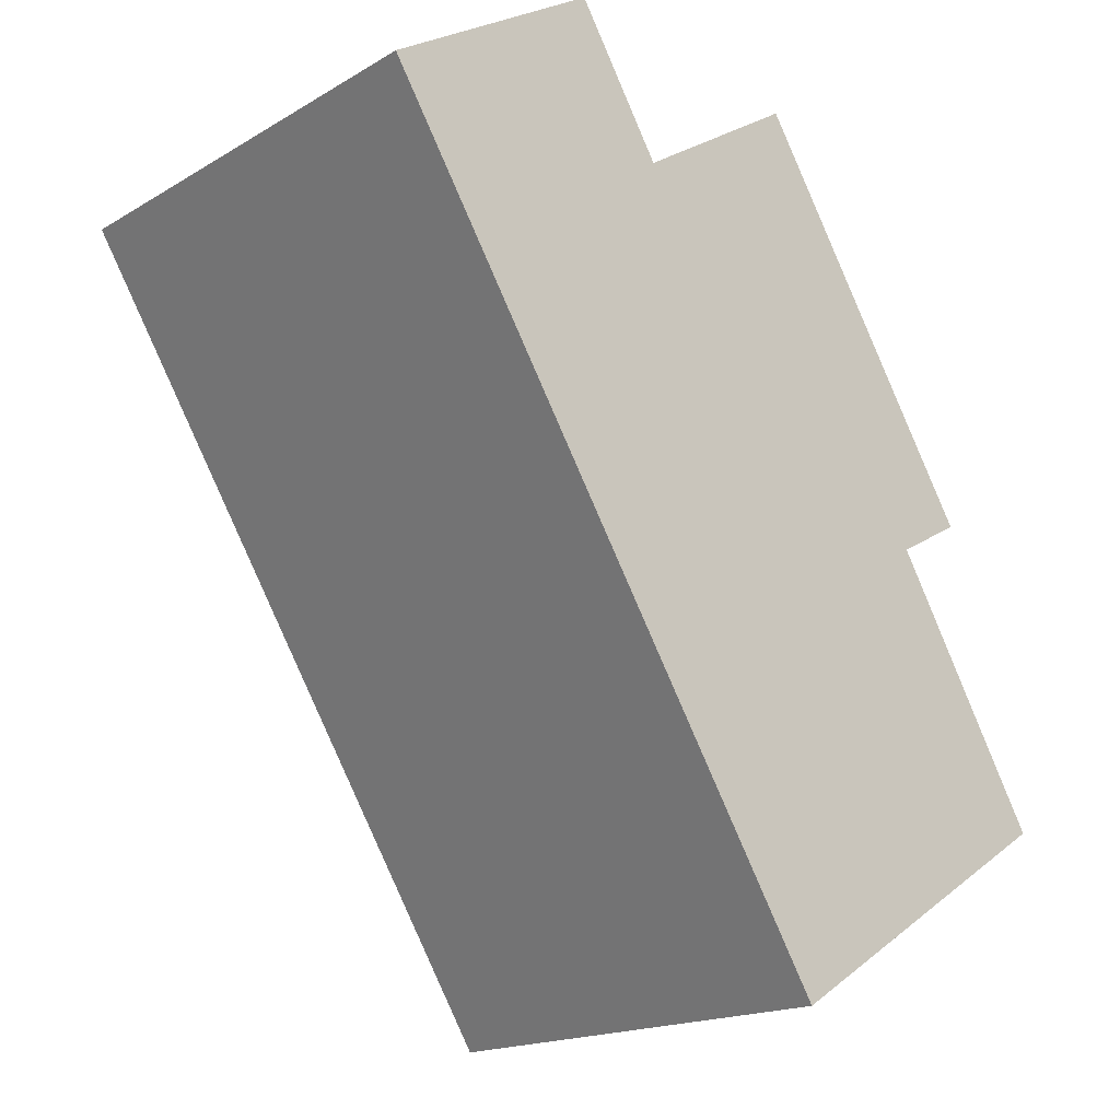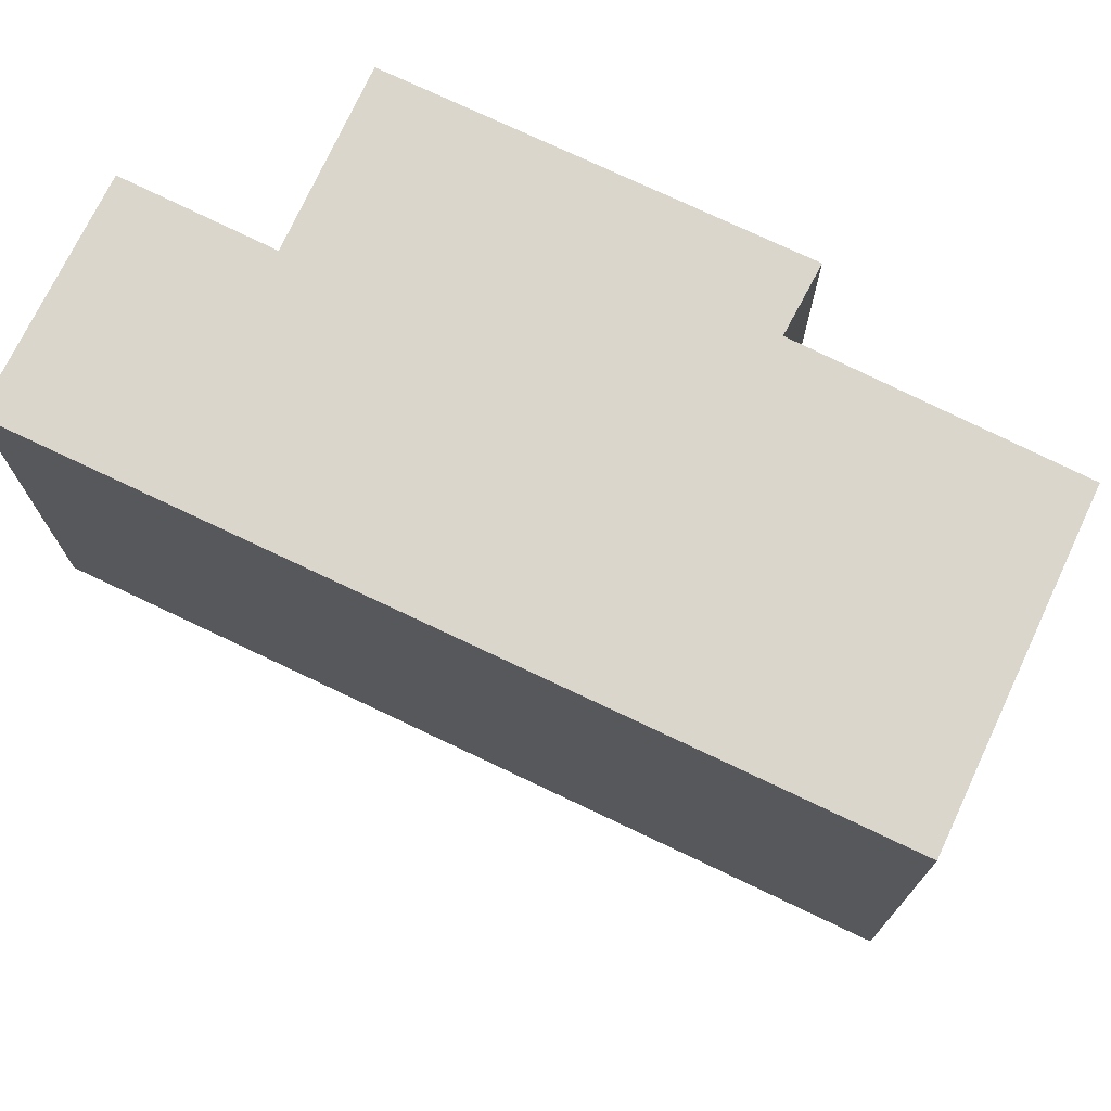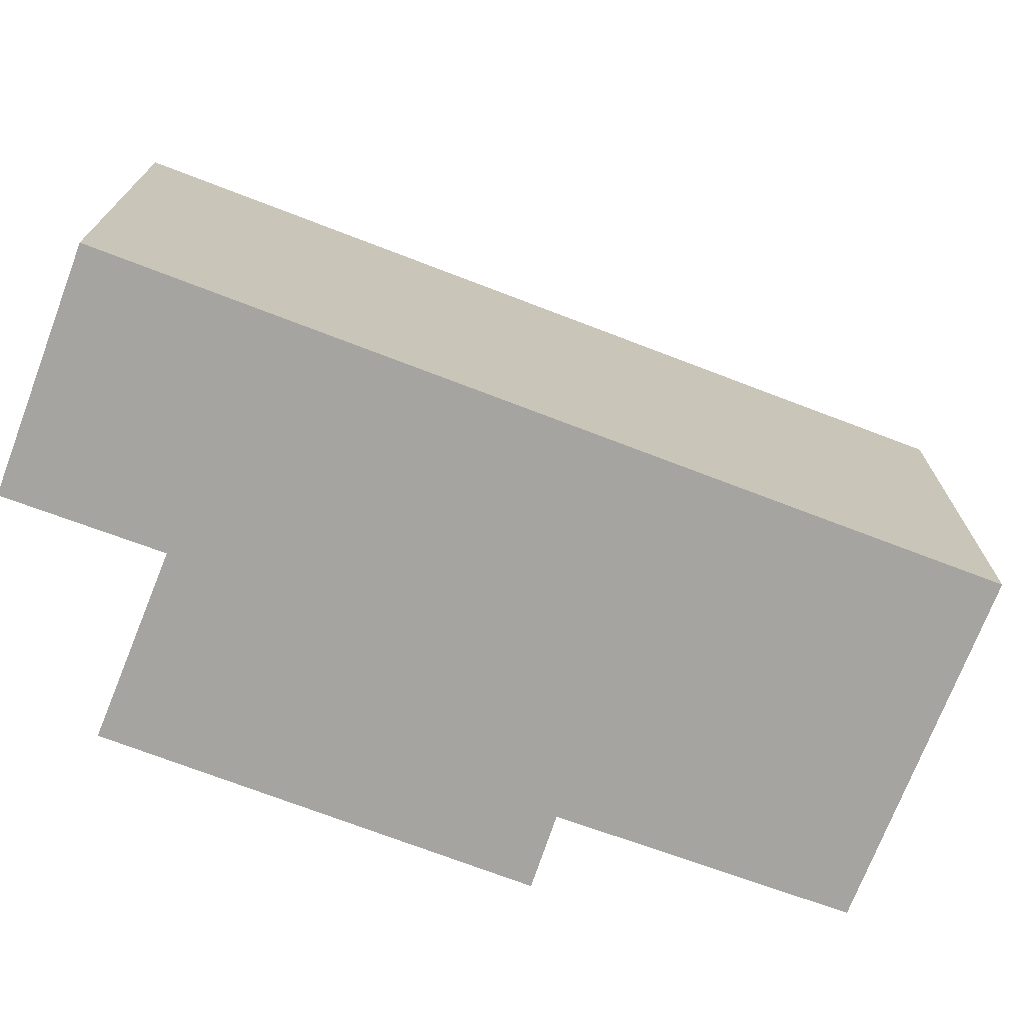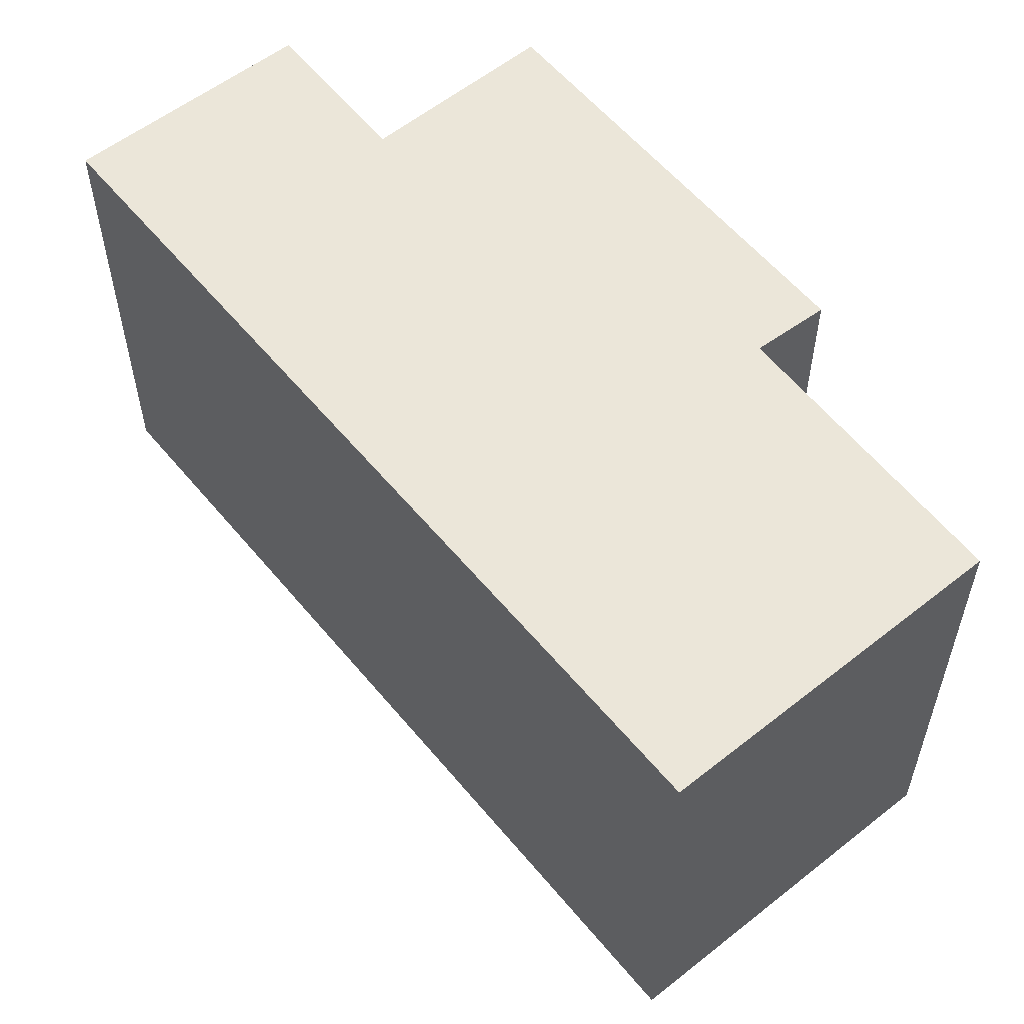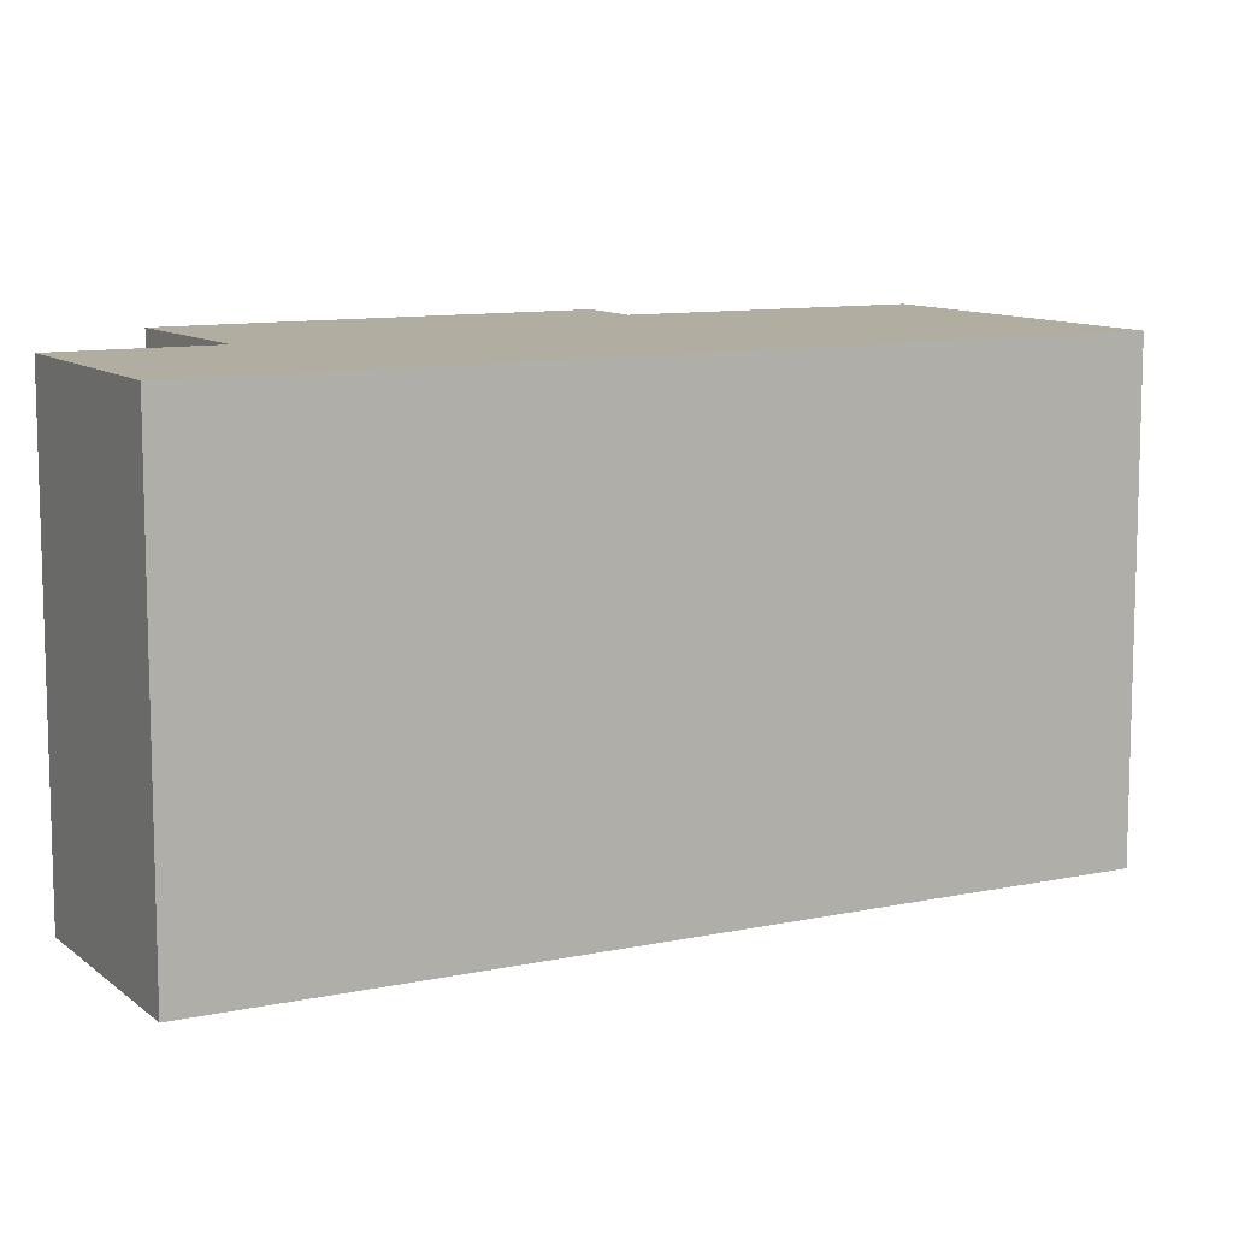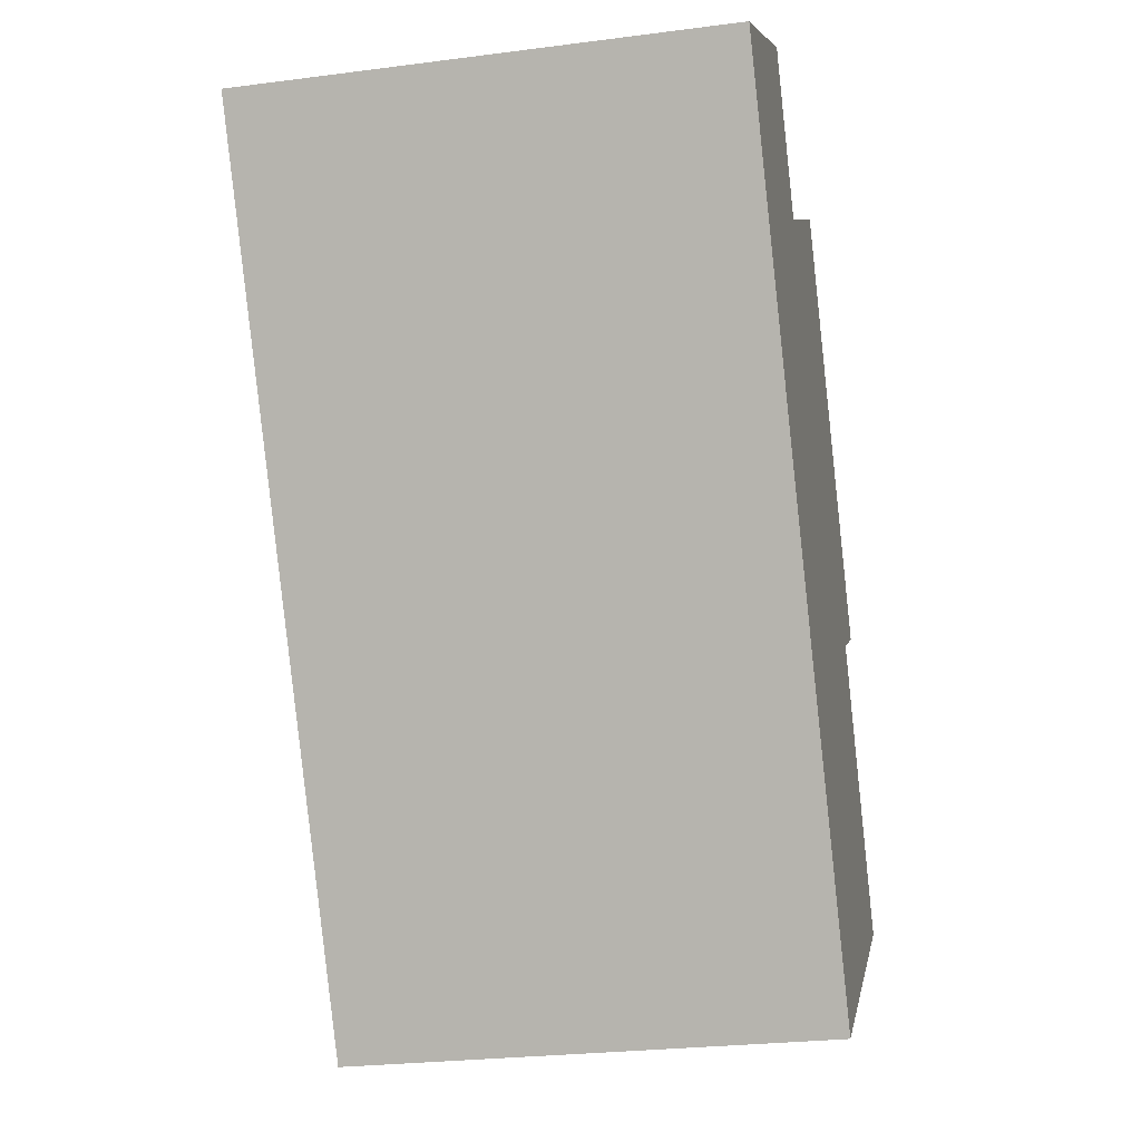
<metadata>
{"format":"obj","ext":"obj","renderer":"f3d","projection":"perspective","resolution":1024,"background":"white","views":[{"elev":-17.4,"azim":139.1,"up":"+Z"},{"elev":73.7,"azim":147.4,"up":"+Y"},{"elev":-73.2,"azim":101.0,"up":"+Y"},{"elev":57.4,"azim":172.8,"up":"+Y"},{"elev":10.3,"azim":93.2,"up":"+Y"},{"elev":-25.8,"azim":101.7,"up":"+Z"}]}
</metadata>
<code>
v  3.997 5.972 8.402
v  1.926 5.972 3.235
v  1.085 5.972 3.71
v  3.823 5.972 -2.418
v  0 5.972 3.657e-16
v  5.021 5.972 -0.489
v  9.802 5.972 7.18
v  6.058 5.972 7.069
v  7.119 5.972 8.825
v  7.119 -5.404e-16 8.825
v  9.802 -4.396e-16 7.18
v  3.997 -5.145e-16 8.402
v  6.058 -4.329e-16 7.069
v  5.021 2.994e-17 -0.489
v  3.823 1.481e-16 -2.418
v  0 0 0
v  1.926 -1.981e-16 3.235
v  1.085 -2.272e-16 3.71
g defaultobject
f 1 2 3
f 2 4 5
f 4 2 6
f 6 2 7
f 7 2 8
f 8 2 1
f 7 8 9
f 10 7 9
f 7 10 11
f 12 8 1
f 8 12 13
f 11 6 7
f 6 11 14
f 6 14 4
f 4 14 15
f 15 5 4
f 5 15 16
f 17 3 2
f 3 17 18
f 16 2 5
f 2 16 17
f 18 1 3
f 1 18 12
f 13 9 8
f 9 13 10
f 18 13 12
f 13 18 17
f 13 11 10
f 11 13 17
f 11 17 16
f 11 16 14
f 14 16 15

</code>
